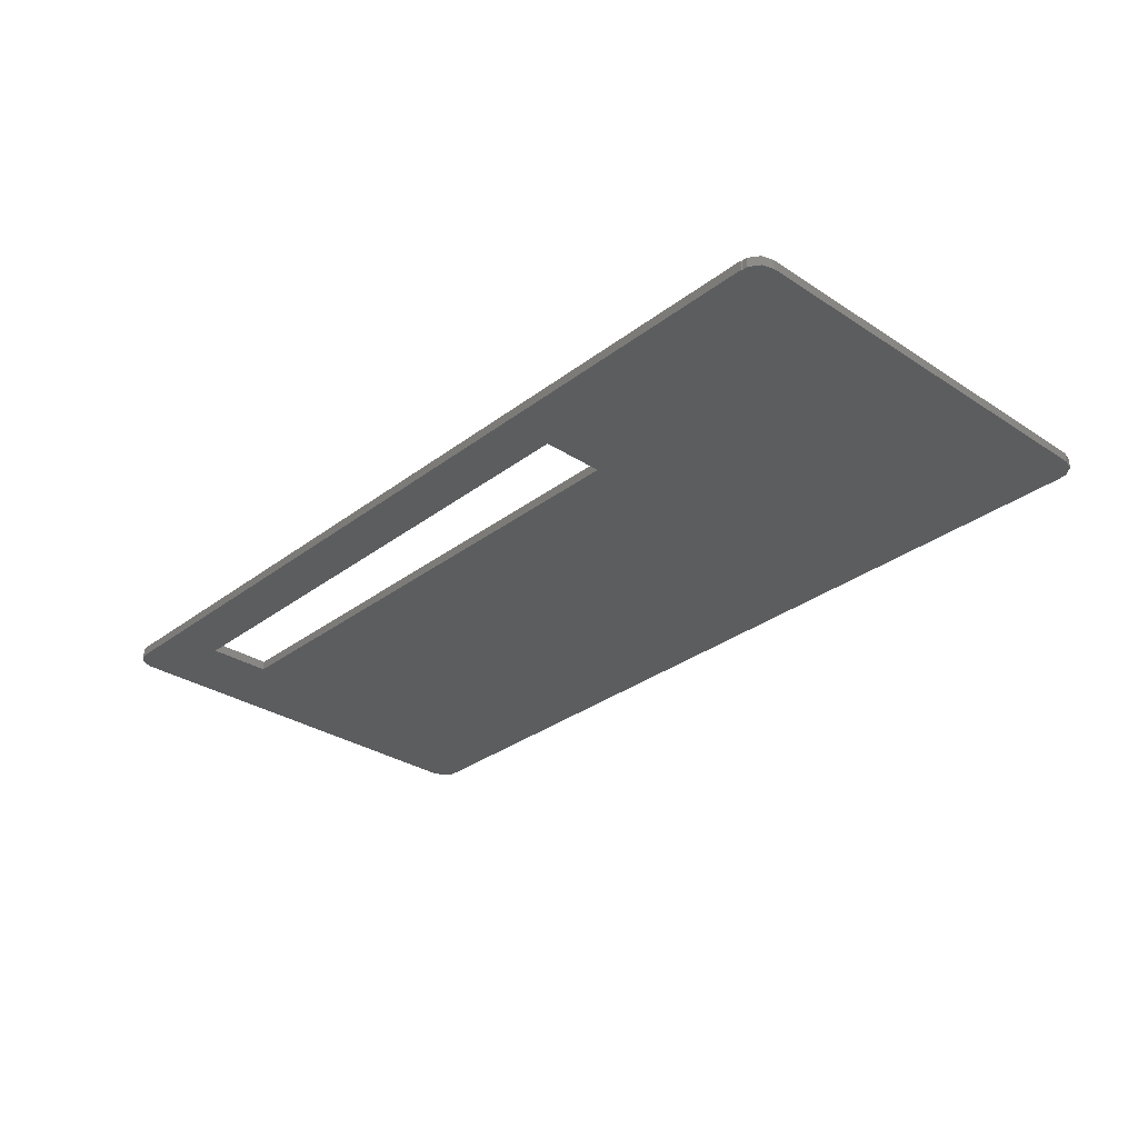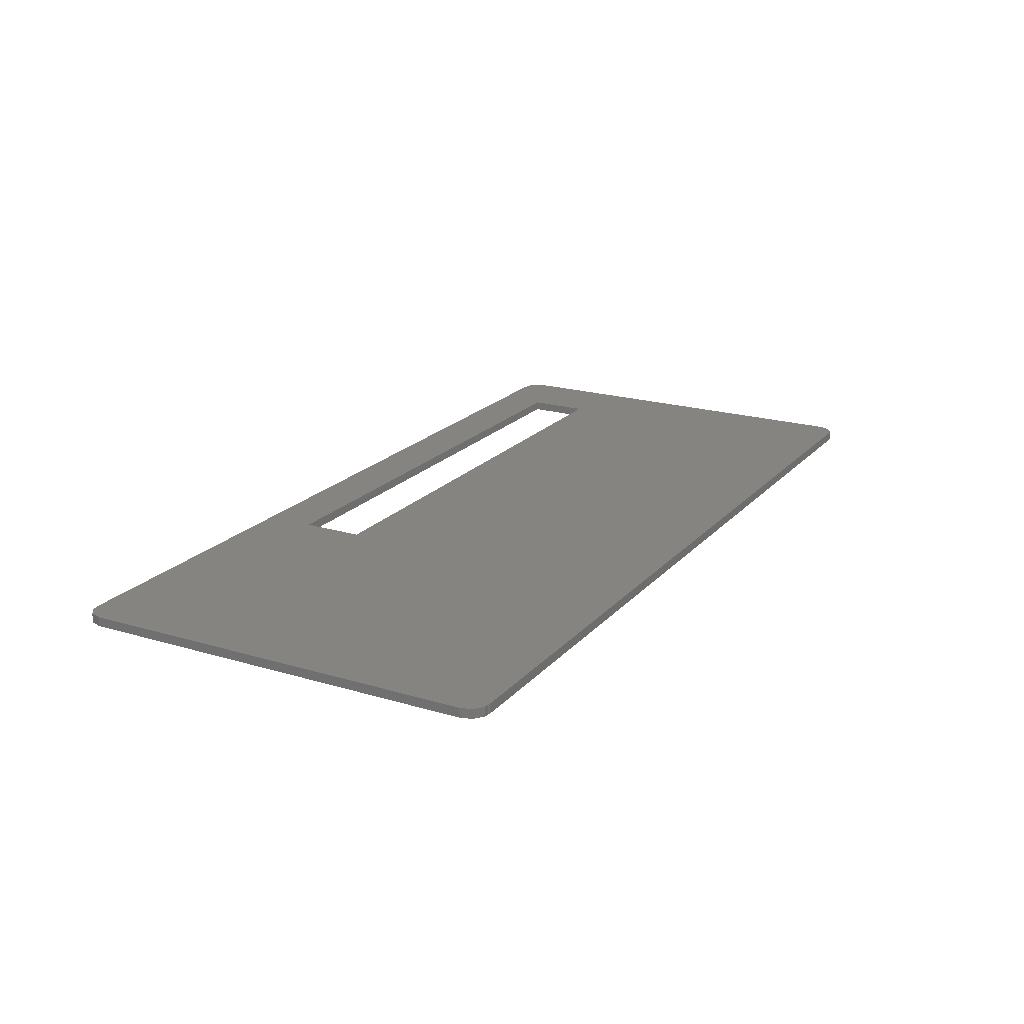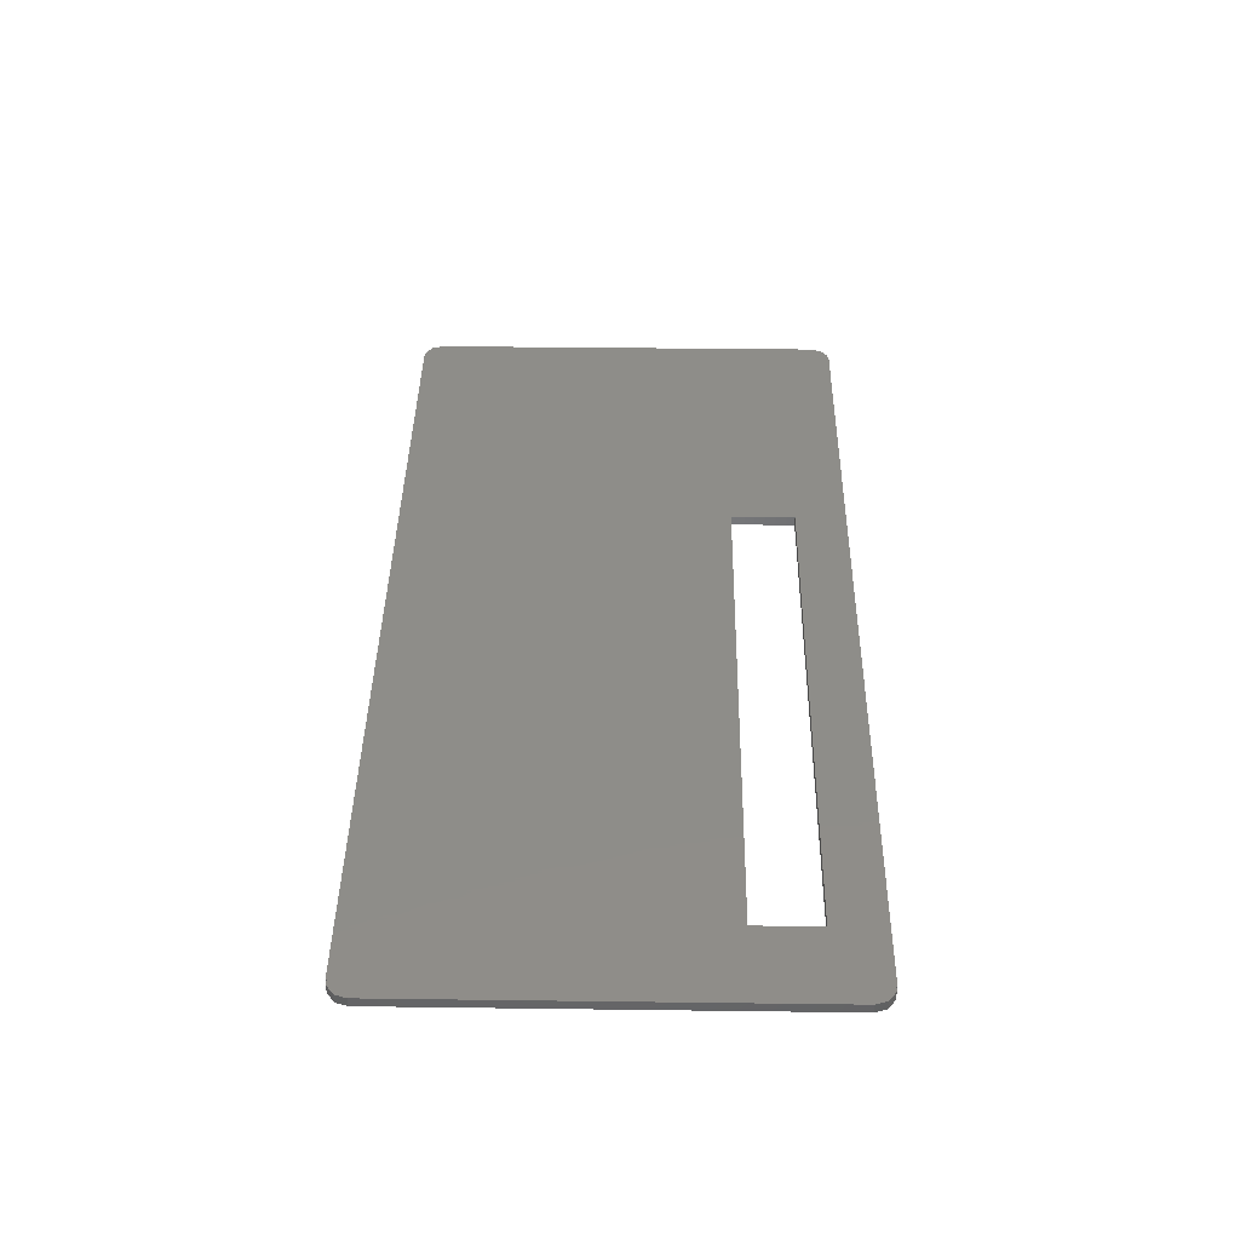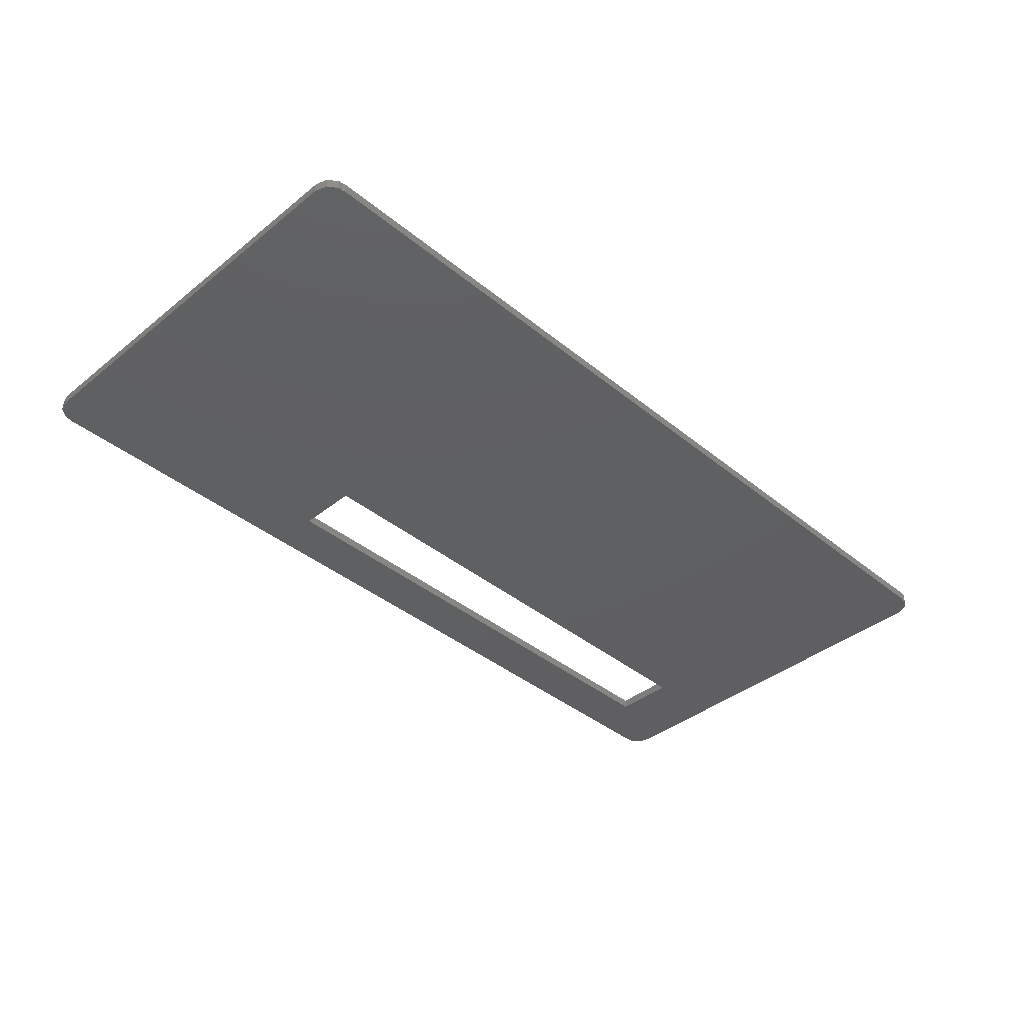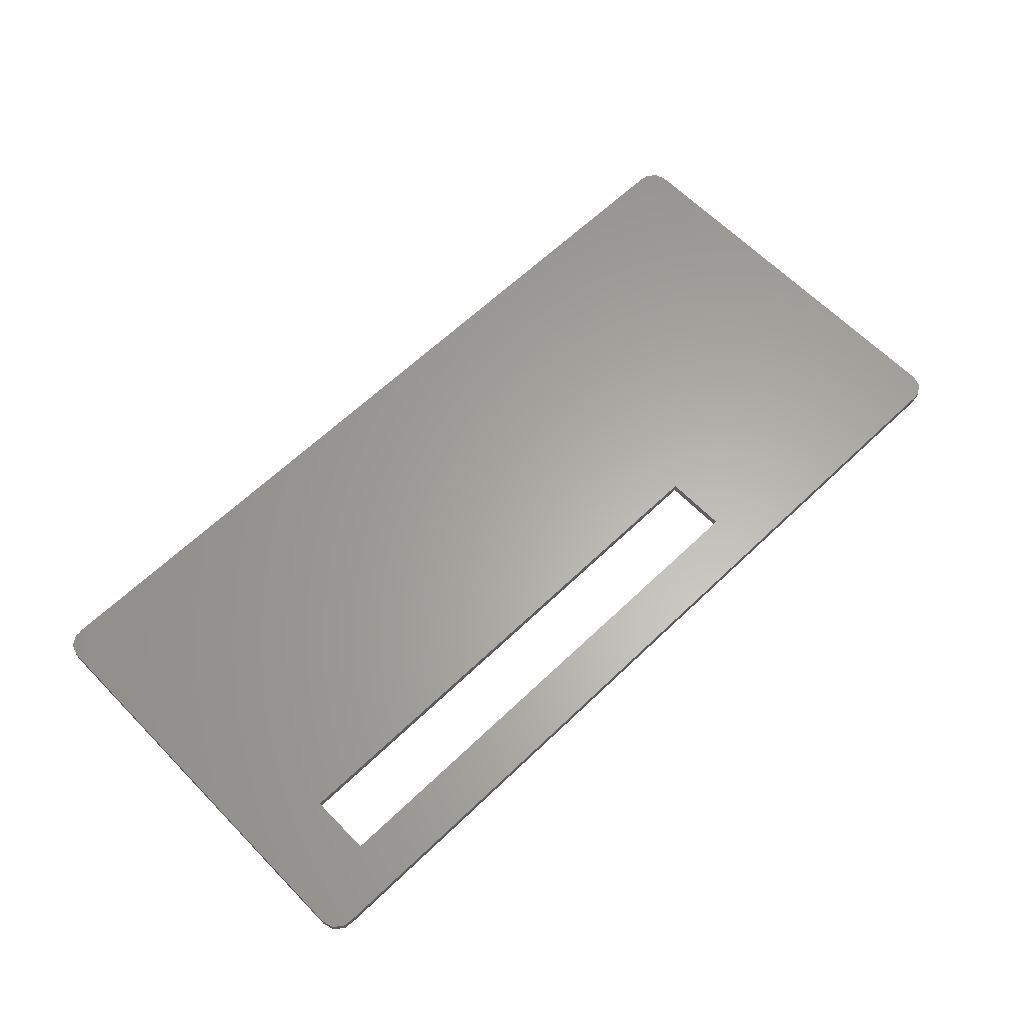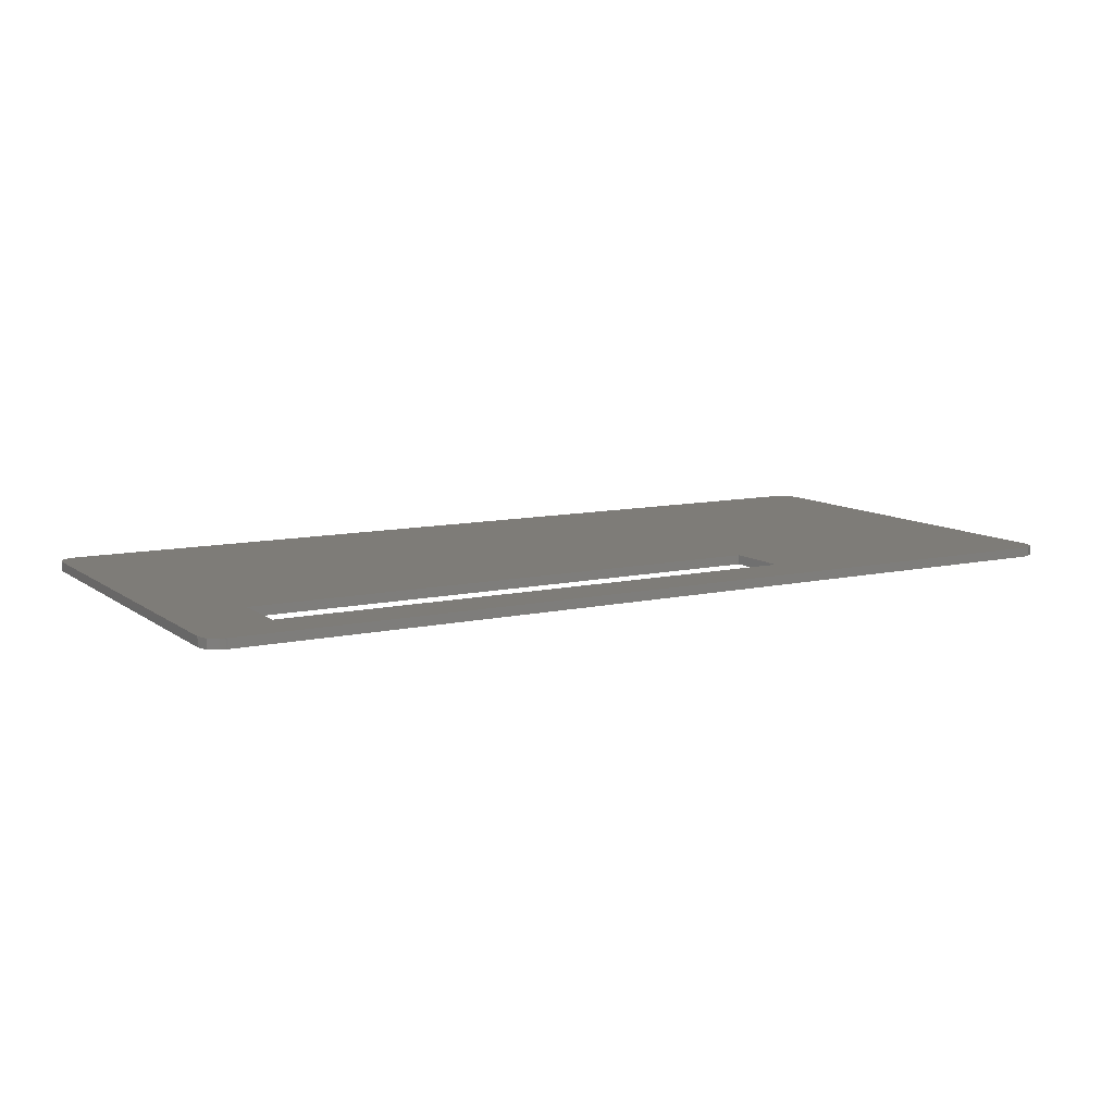
<metadata>
{"format":"stl","ext":"stl","renderer":"f3d","projection":"perspective","resolution":1024,"background":"white","views":[{"elev":-31.2,"azim":47.1,"up":"+Z"},{"elev":20.2,"azim":118.8,"up":"+Z"},{"elev":39.9,"azim":-89.1,"up":"+Z"},{"elev":-39.7,"azim":134.8,"up":"+Z"},{"elev":62.9,"azim":-44.1,"up":"+Z"},{"elev":10.0,"azim":-30.0,"up":"+Z"}]}
</metadata>
<code>
# stl→obj: 48 verts, 96 faces
v 143.1 78.65 0
v 146 81.5 0
v 145.4 79.74 0
v 97.5 96.5 0
v 146 145.5 0
v 143.9 78.65 0
v 145.4 147.3 0
v 143.1 148.4 0
v 143.9 148.4 0
v 143 78.5 0
v 97.5 86.5 0
v 3 78.5 0
v 2.853 78.65 0
v 12.5 86.5 0
v 143 148.5 0
v 3 148.5 0
v 12.5 96.5 0
v 0 81.5 0
v 2.853 148.4 0
v 0.5729 79.74 0
v 2.073 78.65 0
v 0 145.5 0
v 0.5729 147.3 0
v 2.073 148.4 0
v 143.1 148.4 1.5
v 146 145.5 1.5
v 145.4 147.3 1.5
v 97.5 96.5 1.5
v 146 81.5 1.5
v 143.9 148.4 1.5
v 143.1 78.65 1.5
v 145.4 79.74 1.5
v 143.9 78.65 1.5
v 143 148.5 1.5
v 143 78.5 1.5
v 3 148.5 1.5
v 2.853 148.4 1.5
v 12.5 96.5 1.5
v 97.5 86.5 1.5
v 3 78.5 1.5
v 12.5 86.5 1.5
v 0 145.5 1.5
v 2.853 78.65 1.5
v 0 81.5 1.5
v 0.5729 147.3 1.5
v 2.073 148.4 1.5
v 0.5729 79.74 1.5
v 2.073 78.65 1.5
f 1 2 3
f 2 4 5
f 1 3 6
f 2 1 4
f 7 8 9
f 8 5 4
f 4 1 10
f 5 8 7
f 4 10 11
f 12 11 10
f 13 14 12
f 11 12 14
f 8 4 15
f 16 4 17
f 4 16 15
f 18 14 13
f 14 18 17
f 17 19 16
f 20 13 21
f 22 17 18
f 13 20 18
f 17 22 19
f 23 19 22
f 19 23 24
f 25 26 27
f 26 28 29
f 25 27 30
f 26 25 28
f 31 29 28
f 32 31 33
f 28 25 34
f 29 31 32
f 31 28 35
f 36 28 34
f 37 38 36
f 28 36 38
f 39 35 28
f 40 39 41
f 39 40 35
f 42 38 37
f 41 43 40
f 44 38 42
f 45 37 46
f 38 44 41
f 37 45 42
f 41 44 43
f 47 43 44
f 43 47 48
f 1 33 31
f 33 1 6
f 6 32 33
f 32 6 3
f 32 2 29
f 2 32 3
f 29 5 26
f 5 29 2
f 26 7 27
f 7 26 5
f 7 30 27
f 30 7 9
f 9 25 30
f 25 9 8
f 25 15 34
f 15 25 8
f 15 36 34
f 36 15 16
f 19 36 16
f 36 19 37
f 19 46 37
f 46 19 24
f 24 45 46
f 45 24 23
f 22 45 23
f 45 22 42
f 18 42 22
f 42 18 44
f 20 44 18
f 44 20 47
f 20 48 47
f 48 20 21
f 21 43 48
f 43 21 13
f 12 43 13
f 43 12 40
f 12 35 40
f 35 12 10
f 35 1 31
f 1 35 10
f 41 17 38
f 17 41 14
f 11 28 4
f 28 11 39
f 17 28 38
f 28 17 4
f 11 41 39
f 41 11 14

</code>
